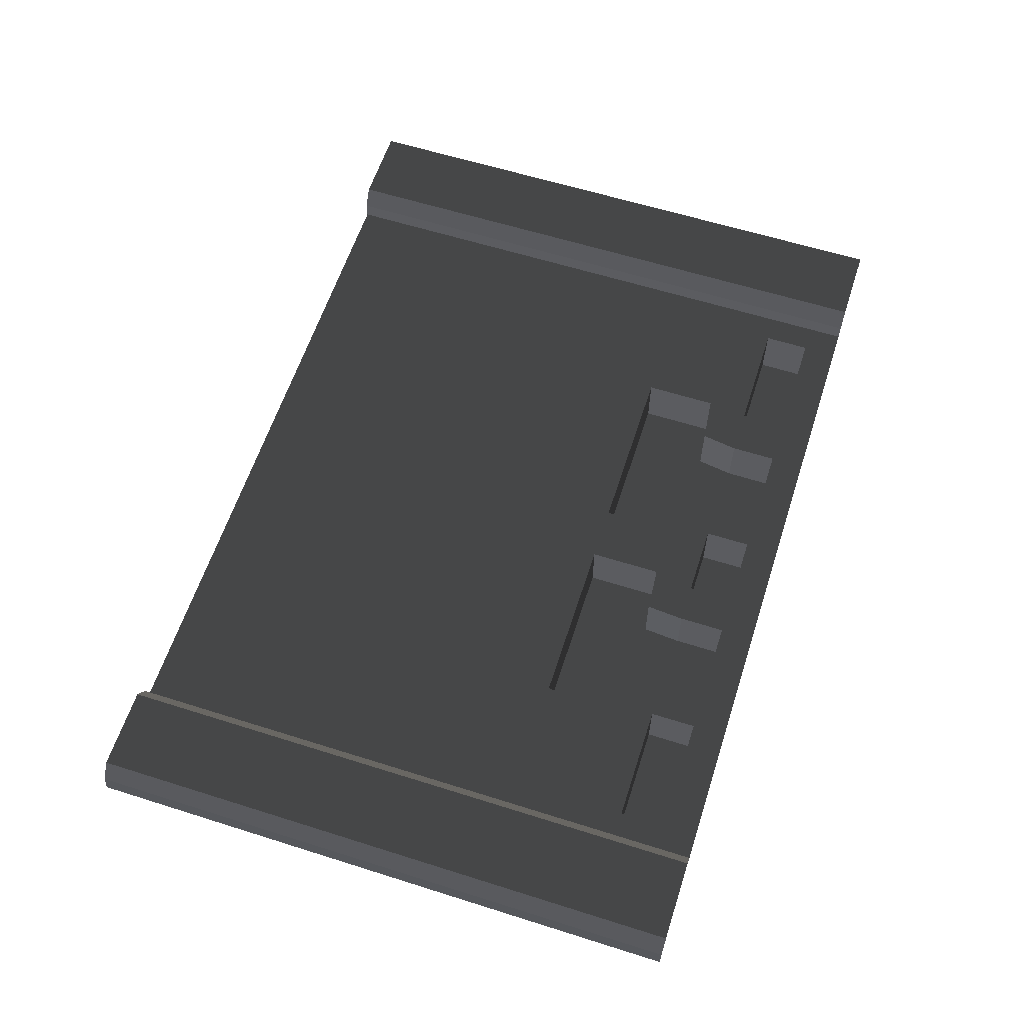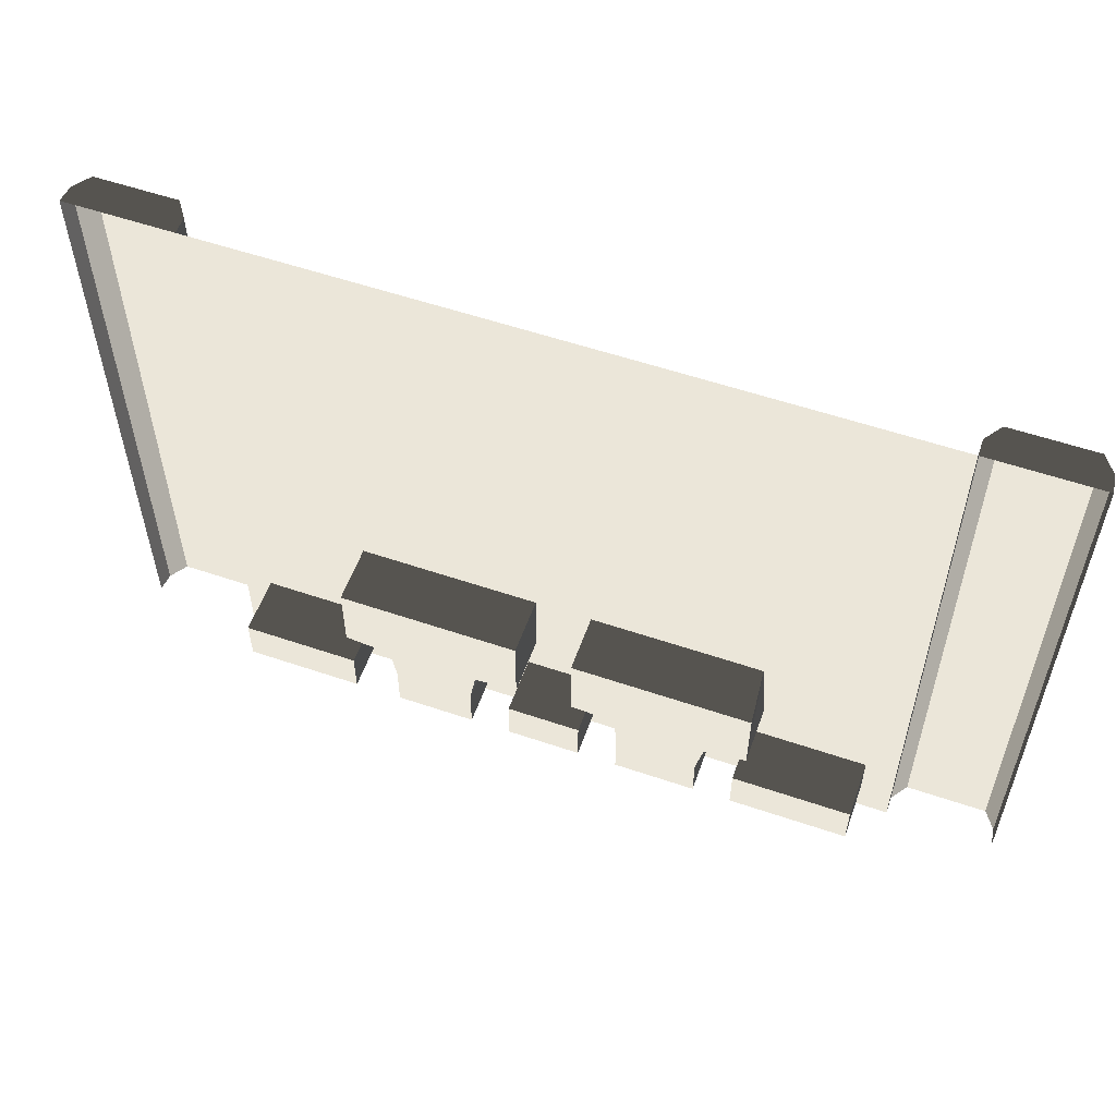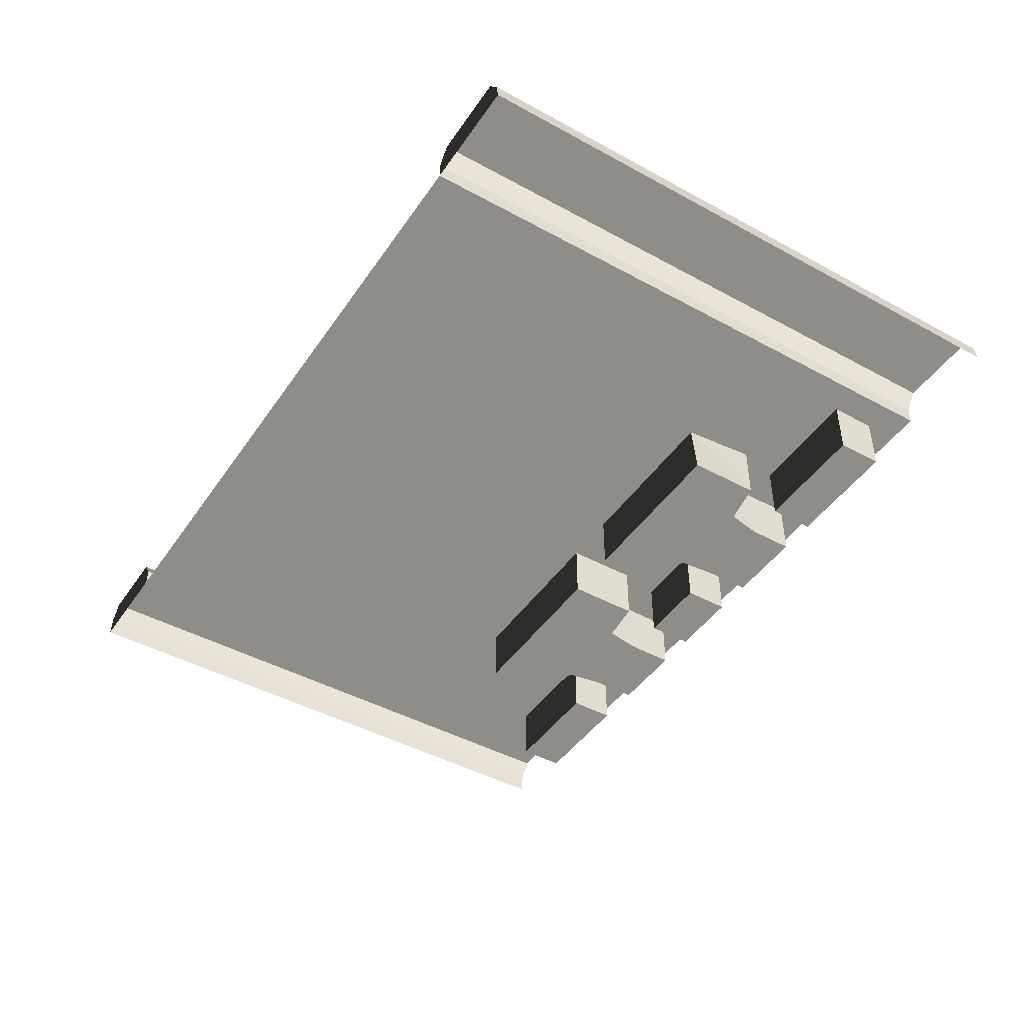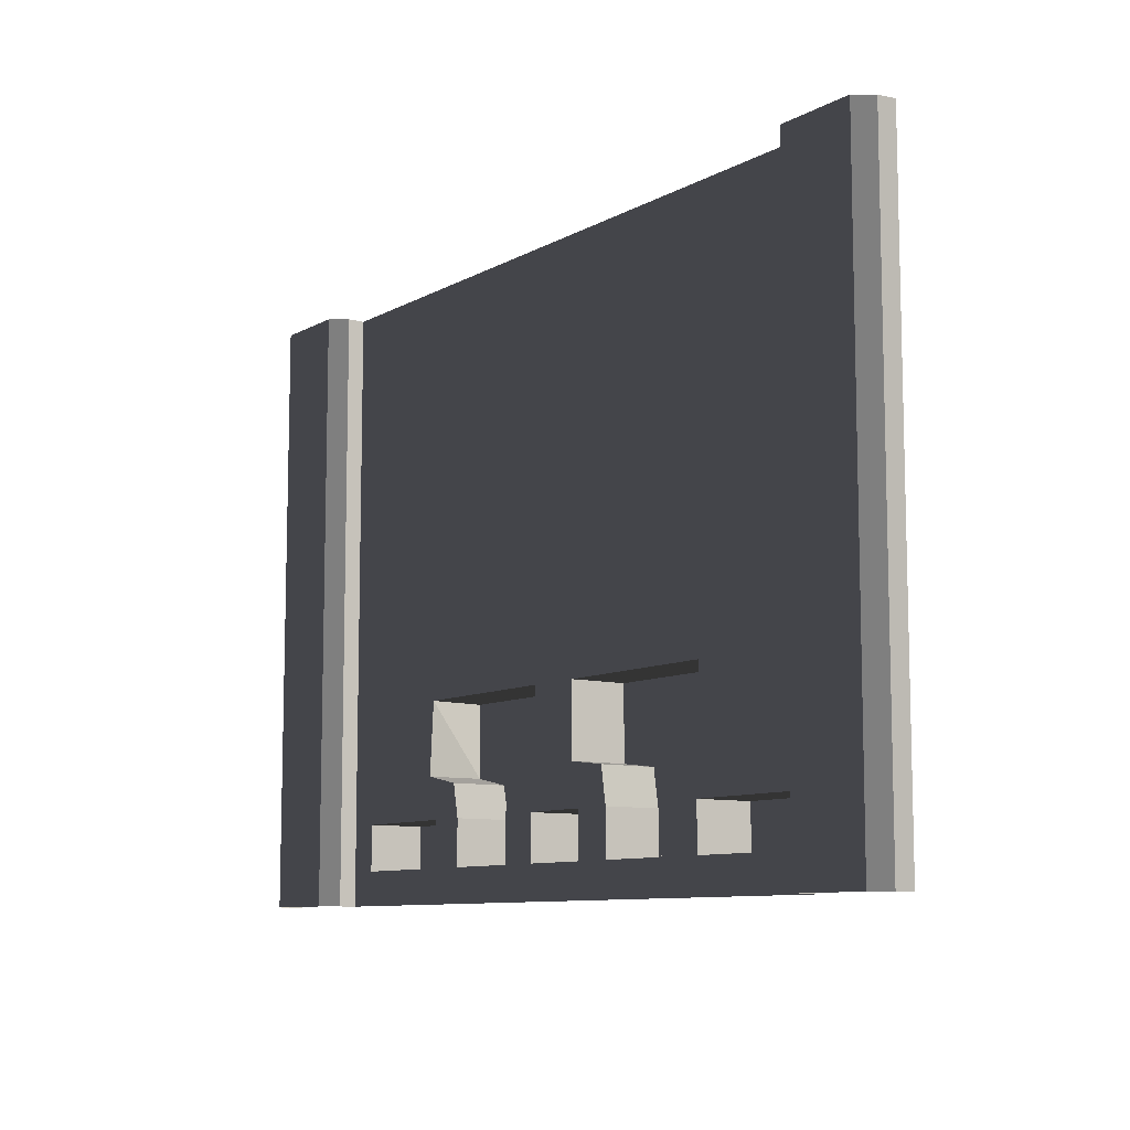
<metadata>
{"format":"obj","ext":"obj","renderer":"f3d","projection":"perspective","resolution":1024,"background":"white","views":[{"elev":60.8,"azim":107.9,"up":"+Y"},{"elev":56.3,"azim":19.6,"up":"+Z"},{"elev":-45.1,"azim":57.7,"up":"+Y"},{"elev":-9.3,"azim":-125.6,"up":"+Z"}]}
</metadata>
<code>
v -11.97 7.257 8
v -10.57 7.028 8
v -12 7.028 8
v -10.73 7.486 8
v -10.57 7.257 8
v -11.81 7.486 8
v -0.1942 7.486 8
v -1.427 7.257 8
v -1.266 7.486 8
v -1.427 7.028 8
v 3.506e-05 7.028 8
v -0.03336 7.257 8
v -10.2 7.028 -1.714e-06
v -8.667 7.028 0.4516
v -10.2 7.028 0.4516
v -8.667 7.028 -2.131e-06
v -8.041 7.028 0.4516
v -8.041 7.028 -2.131e-06
v -7.007 7.028 0.4516
v -7.007 7.028 -2.742e-06
v -6.471 7.028 0.4516
v -6.471 7.028 -3.353e-06
v -5.503 7.028 0.4516
v -5.503 7.028 -4.008e-06
v -4.98 7.028 0.4516
v -4.98 7.028 -3.353e-06
v -3.906 7.028 0.4516
v -3.906 7.028 -2.638e-06
v -3.399 7.028 0.4516
v -3.399 7.028 1.061
v -3.906 7.028 1.061
v -3.254 7.028 1.619
v -3.816 7.028 1.504
v -3.399 7.028 -2.131e-06
v -1.832 7.028 0.4516
v -1.832 7.028 -1.714e-06
v -1.832 7.028 1.619
v -1.832 7.028 2.58
v -3.327 7.028 2.58
v -1.832 7.028 1.061
v -1.427 7.028 2.594
v -1.427 7.028 1.619
v -1.427 7.028 0.4842
v -1.427 7.028 -2.936e-06
v -1.427 7.028 1.078
v -3.906 6.265 0.4516
v -4.98 6.265 1.061
v -4.98 6.265 0.4516
v -3.906 6.265 1.061
v -5.019 6.265 1.573
v -3.816 6.265 1.504
v -3.254 6.265 2.58
v -3.906 6.265 2.58
v -3.254 6.265 1.619
v -5.019 6.265 1.573
v -3.816 6.265 1.504
v -4.98 6.265 2.58
v -5.609 6.265 1.619
v -5.609 6.265 2.58
v -10.2 6.265 1.061
v -8.667 6.265 0.4516
v -8.667 6.265 1.061
v -10.2 6.265 0.4516
v -6.471 6.265 1.061
v -5.503 6.265 0.4516
v -5.503 6.265 1.061
v -6.471 6.265 0.4516
v -8.041 6.265 1.061
v -7.007 6.265 0.4516
v -7.007 6.265 1.061
v -8.041 6.265 0.4516
v -8.117 6.265 1.552
v -6.927 6.265 1.547
v -6.355 6.265 2.58
v -7.007 6.265 2.58
v -6.355 6.265 1.619
v -8.117 6.265 1.552
v -8.041 6.265 2.58
v -6.927 6.265 1.547
v -8.725 6.265 1.619
v -8.725 6.265 2.58
v -10.2 7.028 1.619
v -8.667 7.028 1.061
v -8.725 7.028 1.619
v -10.2 7.028 1.061
v -8.117 7.028 1.552
v -8.041 7.028 1.061
v -8.725 7.028 2.58
v -10.2 7.028 2.58
v -10.57 7.028 1.062
v -10.57 7.028 0.4543
v -10.57 7.028 -1.311e-06
v -10.57 7.028 1.619
v -10.57 7.028 2.585
v -6.355 7.028 1.619
v -5.503 7.028 1.061
v -5.609 7.028 1.619
v -6.471 7.028 1.061
v -5.019 7.028 1.573
v -4.98 7.028 1.061
v -5.609 7.028 2.58
v -6.355 7.028 2.58
v -7.007 7.028 1.061
v -6.927 7.028 1.547
v -1.832 6.265 1.061
v -3.399 6.265 0.4516
v -1.832 6.265 0.4516
v -3.399 6.265 1.061
v -4.98 6.265 0.4516
v -3.906 7.028 0.4516
v -3.906 6.265 0.4516
v -4.98 7.028 0.4516
v -4.98 6.265 1.061
v -4.98 7.028 0.4516
v -4.98 6.265 0.4516
v -4.98 7.028 1.061
v -5.019 6.265 1.573
v -4.98 7.028 1.061
v -4.98 6.265 1.061
v -5.019 7.028 1.573
v -5.609 6.265 1.619
v -5.019 7.028 1.573
v -5.019 6.265 1.573
v -5.609 7.028 1.619
v -5.609 6.265 2.58
v -5.609 7.028 1.619
v -5.609 6.265 1.619
v -5.609 7.028 2.58
v -4.98 6.265 2.58
v -5.609 7.028 2.58
v -5.609 6.265 2.58
v -4.98 7.028 2.58
v -3.906 6.265 2.58
v -3.906 7.028 2.58
v -3.254 6.265 2.58
v -3.327 7.028 2.58
v -3.254 6.265 1.619
v -3.327 7.028 2.58
v -3.254 6.265 2.58
v -3.327 7.028 2.58
v -3.254 6.265 1.619
v -3.254 7.028 1.619
v -3.816 6.265 1.504
v -3.254 7.028 1.619
v -3.254 6.265 1.619
v -3.816 7.028 1.504
v -3.906 6.265 1.061
v -3.816 7.028 1.504
v -3.816 6.265 1.504
v -3.906 7.028 1.061
v -3.906 6.265 0.4516
v -3.906 7.028 1.061
v -3.906 6.265 1.061
v -3.906 7.028 0.4516
v -10.2 6.265 0.4516
v -8.667 7.028 0.4516
v -8.667 6.265 0.4516
v -10.2 7.028 0.4516
v -10.2 6.265 1.061
v -10.2 7.028 0.4516
v -10.2 6.265 0.4516
v -10.2 7.028 1.061
v -8.667 6.265 1.061
v -10.2 7.028 1.061
v -10.2 6.265 1.061
v -8.667 7.028 1.061
v -8.667 6.265 0.4516
v -8.667 7.028 1.061
v -8.667 6.265 1.061
v -8.667 7.028 0.4516
v -8.041 6.265 0.4516
v -7.007 7.028 0.4516
v -7.007 6.265 0.4516
v -8.041 7.028 0.4516
v -8.041 6.265 1.061
v -8.041 7.028 0.4516
v -8.041 6.265 0.4516
v -8.041 7.028 1.061
v -8.117 6.265 1.552
v -8.041 7.028 1.061
v -8.041 6.265 1.061
v -8.117 7.028 1.552
v -8.725 6.265 1.619
v -8.117 7.028 1.552
v -8.117 6.265 1.552
v -8.725 7.028 1.619
v -8.725 6.265 2.58
v -8.725 7.028 1.619
v -8.725 6.265 1.619
v -8.725 7.028 2.58
v -8.041 6.265 2.58
v -8.725 7.028 2.58
v -8.725 6.265 2.58
v -8.041 7.028 2.58
v -7.007 6.265 2.58
v -7.007 7.028 2.58
v -6.355 6.265 2.58
v -6.355 7.028 2.58
v -6.355 6.265 1.619
v -6.355 7.028 2.58
v -6.355 6.265 2.58
v -6.355 7.028 1.619
v -6.927 6.265 1.547
v -6.355 7.028 1.619
v -6.355 6.265 1.619
v -6.927 7.028 1.547
v -7.007 6.265 1.061
v -6.927 7.028 1.547
v -6.927 6.265 1.547
v -7.007 7.028 1.061
v -7.007 6.265 0.4516
v -7.007 7.028 1.061
v -7.007 6.265 1.061
v -7.007 7.028 0.4516
v -1.832 6.265 1.061
v -3.399 7.028 1.061
v -3.399 6.265 1.061
v -1.832 7.028 1.061
v -1.832 6.265 0.4516
v -1.832 7.028 1.061
v -1.832 6.265 1.061
v -1.832 7.028 0.4516
v -3.399 6.265 0.4516
v -1.832 7.028 0.4516
v -1.832 6.265 0.4516
v -3.399 7.028 0.4516
v -3.399 6.265 1.061
v -3.399 7.028 0.4516
v -3.399 6.265 0.4516
v -3.399 7.028 1.061
v -6.471 6.265 0.4516
v -5.503 7.028 0.4516
v -5.503 6.265 0.4516
v -6.471 7.028 0.4516
v -6.471 6.265 1.061
v -6.471 7.028 0.4516
v -6.471 6.265 0.4516
v -6.471 7.028 1.061
v -5.503 6.265 1.061
v -6.471 7.028 1.061
v -6.471 6.265 1.061
v -5.503 7.028 1.061
v -5.503 6.265 0.4516
v -5.503 7.028 1.061
v -5.503 6.265 1.061
v -5.503 7.028 0.4516
v -10.2 7.028 2.58
v -8.042 7.028 3.032
v -10.2 7.028 3.032
v -8.725 7.028 2.58
v -8.041 7.028 2.58
v -6.032 7.028 3.032
v -7.007 7.028 2.58
v -6.355 7.028 2.58
v -5.609 7.028 2.58
v -4.021 7.028 3.032
v -4.98 7.028 2.58
v -3.906 7.028 2.58
v -3.327 7.028 2.58
v -1.832 7.028 3.032
v -1.832 7.028 2.58
v -10.57 7.028 2.585
v -10.57 7.028 3.032
v -1.427 7.028 3.032
v -1.427 7.028 2.594
v -4.021 7.028 5.411
v -6.032 7.028 3.032
v -4.021 7.028 3.032
v -6.032 7.028 5.411
v -6.032 7.028 7.394
v -4.021 7.028 7.394
v -1.832 7.028 3.032
v -2.011 7.028 5.411
v -1.427 7.028 3.032
v -1.427 7.028 5.411
v -2.011 7.028 7.394
v -4.021 7.028 8
v -2.011 7.028 8
v -1.427 7.028 7.394
v -1.427 7.028 8
v -6.032 7.028 8
v -10.05 7.028 5.411
v -10.57 7.028 3.032
v -10.2 7.028 3.032
v -10.57 7.028 5.411
v -8.042 7.028 5.411
v -8.042 7.028 3.032
v -6.032 7.028 5.411
v -6.032 7.028 3.032
v -10.57 7.028 7.394
v -10.05 7.028 7.394
v -8.042 7.028 7.394
v -6.032 7.028 7.394
v -10.57 7.028 8
v -10.05 7.028 8
v -8.042 7.028 8
v -6.032 7.028 8
v -11.81 7.486 8
v -10.73 7.486 7.394
v -10.73 7.486 8
v -11.81 7.486 7.394
v -10.73 7.486 5.411
v -11.81 7.486 5.411
v -10.73 7.486 2.811
v -11.81 7.486 2.811
v -10.73 7.486 1.619
v -11.81 7.486 1.619
v -10.73 7.486 0.7602
v -11.81 7.486 0.7602
v -10.73 7.486 -1.267e-06
v -11.81 7.486 -3.71e-06
v -10.57 7.257 8
v -10.57 7.028 7.394
v -10.57 7.028 8
v -10.57 7.257 7.394
v -10.57 7.028 5.411
v -10.57 7.257 5.411
v -10.57 7.028 3.032
v -10.57 7.257 2.811
v -10.57 7.028 2.585
v -10.57 7.028 1.619
v -10.57 7.257 1.619
v -10.57 7.028 1.062
v -10.57 7.257 0.7602
v -10.57 7.028 0.4543
v -10.57 7.028 -1.311e-06
v -10.57 7.257 -8.196e-07
v -11.97 7.257 -4.187e-06
v -11.97 7.257 0.7602
v -12 7.028 0.7602
v -12 7.028 -4.917e-06
v -12 7.028 1.619
v -11.97 7.257 1.619
v -12 7.028 2.811
v -11.97 7.257 2.811
v -12 7.028 5.411
v -11.97 7.257 5.411
v -12 7.028 7.394
v -11.97 7.257 7.394
v -12 7.028 8
v -11.97 7.257 8
v -1.266 7.486 8
v -0.1942 7.486 7.394
v -0.1942 7.486 8
v -1.266 7.486 7.394
v -0.1942 7.486 5.411
v -1.266 7.486 5.411
v -0.1942 7.486 2.819
v -1.266 7.486 2.819
v -0.1942 7.486 1.619
v -1.266 7.486 1.619
v -0.1942 7.486 0.8059
v -1.266 7.486 0.8059
v -0.1942 7.486 -1.997e-06
v -1.266 7.486 -3.487e-06
v -0.03336 7.257 8
v 3.887e-05 7.028 7.394
v 3.506e-05 7.028 8
v -0.03336 7.257 7.394
v 3.887e-05 7.028 5.411
v -0.03336 7.257 5.411
v 3.697e-05 7.028 2.819
v -0.03336 7.257 2.819
v 3.697e-05 7.028 1.619
v -0.03336 7.257 1.619
v 3.697e-05 7.028 0.8059
v -0.03336 7.257 0.8059
v 3.506e-05 7.028 -1.833e-06
v -0.03336 7.257 -1.401e-06
v -1.427 7.257 -3.845e-06
v -1.427 7.257 0.8059
v -1.427 7.028 0.4842
v -1.427 7.028 -2.936e-06
v -1.427 7.028 1.078
v -1.427 7.028 1.619
v -1.427 7.257 1.619
v -1.427 7.028 2.594
v -1.427 7.257 2.819
v -1.427 7.028 3.032
v -1.427 7.028 5.411
v -1.427 7.257 5.411
v -1.427 7.028 7.394
v -1.427 7.257 7.394
v -1.427 7.028 8
v -1.427 7.257 8
v -10.73 7.486 7.394
v -10.57 7.257 8
v -10.73 7.486 8
v -10.57 7.257 7.394
v -10.57 7.257 5.411
v -10.73 7.486 5.411
v -10.57 7.257 2.811
v -10.73 7.486 2.811
v -10.57 7.257 1.619
v -10.73 7.486 1.619
v -10.57 7.257 0.7602
v -10.73 7.486 0.7602
v -10.57 7.257 -8.196e-07
v -10.73 7.486 -1.267e-06
v -11.97 7.257 0.7602
v -11.97 7.257 -4.187e-06
v -11.81 7.486 -3.71e-06
v -11.81 7.486 0.7602
v -11.81 7.486 1.619
v -11.97 7.257 1.619
v -11.97 7.257 2.811
v -11.81 7.486 2.811
v -11.97 7.257 5.411
v -11.81 7.486 5.411
v -11.97 7.257 7.394
v -11.81 7.486 7.394
v -11.97 7.257 8
v -11.81 7.486 8
v -0.1942 7.486 7.394
v -0.03336 7.257 8
v -0.1942 7.486 8
v -0.03336 7.257 7.394
v -0.03336 7.257 5.411
v -0.1942 7.486 5.411
v -0.03336 7.257 2.819
v -0.1942 7.486 2.819
v -0.03336 7.257 1.619
v -0.1942 7.486 1.619
v -0.03336 7.257 0.8059
v -0.1942 7.486 0.8059
v -0.03336 7.257 -1.401e-06
v -0.1942 7.486 -1.997e-06
v -1.427 7.257 0.8059
v -1.427 7.257 -3.845e-06
v -1.266 7.486 -3.487e-06
v -1.266 7.486 0.8059
v -1.266 7.486 1.619
v -1.427 7.257 1.619
v -1.427 7.257 2.819
v -1.266 7.486 2.819
v -1.427 7.257 5.411
v -1.266 7.486 5.411
v -1.427 7.257 7.394
v -1.266 7.486 7.394
v -1.427 7.257 8
v -1.266 7.486 8
g P_DF_Wall_Segment_01_(12)_741_109
f 1 3 2
f 1 2 4
f 2 5 4
f 1 4 6
f 7 9 8
f 7 8 10
f 7 10 11
f 7 11 12
f 13 15 14
f 14 16 13
f 16 14 17
f 17 18 16
f 18 17 19
f 19 20 18
f 20 19 21
f 21 22 20
f 22 21 23
f 23 24 22
f 24 23 25
f 25 26 24
f 26 25 27
f 27 28 26
f 28 27 29
f 30 29 27
f 27 31 30
f 32 30 31
f 31 33 32
f 29 34 28
f 34 29 35
f 35 36 34
f 30 32 37
f 38 37 32
f 32 39 38
f 37 40 30
f 37 38 41
f 41 42 37
f 40 37 42
f 36 35 43
f 43 44 36
f 45 43 35
f 35 40 45
f 42 45 40
f 46 48 47
f 47 49 46
f 49 47 50
f 50 51 49
f 51 53 52
f 52 54 51
f 53 56 55
f 55 57 53
f 57 50 58
f 58 59 57
f 60 62 61
f 61 63 60
f 64 66 65
f 65 67 64
f 68 70 69
f 69 71 68
f 70 68 72
f 72 73 70
f 73 75 74
f 74 76 73
f 77 78 75
f 75 79 77
f 78 72 80
f 80 81 78
f 82 84 83
f 83 85 82
f 83 84 86
f 86 87 83
f 14 83 87
f 87 17 14
f 88 84 82
f 82 89 88
f 82 85 90
f 91 90 85
f 85 15 91
f 92 91 15
f 15 13 92
f 90 93 82
f 89 82 93
f 93 94 89
f 95 97 96
f 96 98 95
f 96 97 99
f 99 100 96
f 23 96 100
f 100 25 23
f 101 97 95
f 95 102 101
f 95 98 103
f 19 103 98
f 98 21 19
f 103 104 95
f 105 107 106
f 106 108 105
f 109 111 110
f 110 112 109
f 113 115 114
f 114 116 113
f 117 119 118
f 118 120 117
f 121 123 122
f 122 124 121
f 125 127 126
f 126 128 125
f 129 131 130
f 130 132 129
f 133 129 132
f 132 134 133
f 135 133 134
f 134 136 135
f 137 139 138
f 140 142 141
f 143 145 144
f 144 146 143
f 147 149 148
f 148 150 147
f 151 153 152
f 152 154 151
f 155 157 156
f 156 158 155
f 159 161 160
f 160 162 159
f 163 165 164
f 164 166 163
f 167 169 168
f 168 170 167
f 171 173 172
f 172 174 171
f 175 177 176
f 176 178 175
f 179 181 180
f 180 182 179
f 183 185 184
f 184 186 183
f 187 189 188
f 188 190 187
f 191 193 192
f 192 194 191
f 195 191 194
f 194 196 195
f 197 195 196
f 196 198 197
f 199 201 200
f 200 202 199
f 203 205 204
f 204 206 203
f 207 209 208
f 208 210 207
f 211 213 212
f 212 214 211
f 215 217 216
f 216 218 215
f 219 221 220
f 220 222 219
f 223 225 224
f 224 226 223
f 227 229 228
f 228 230 227
f 231 233 232
f 232 234 231
f 235 237 236
f 236 238 235
f 239 241 240
f 240 242 239
f 243 245 244
f 244 246 243
f 247 249 248
f 248 250 247
f 248 251 250
f 251 248 252
f 252 253 251
f 252 254 253
f 252 255 254
f 255 252 256
f 256 257 255
f 256 258 257
f 256 259 258
f 259 256 260
f 260 261 259
f 249 247 262
f 262 263 249
f 261 260 264
f 264 265 261
f 266 268 267
f 267 269 266
f 266 269 270
f 270 271 266
f 272 268 266
f 266 273 272
f 273 266 271
f 274 272 273
f 273 275 274
f 275 273 276
f 271 276 273
f 276 271 277
f 277 278 276
f 279 276 278
f 276 279 275
f 278 280 279
f 271 270 281
f 281 277 271
f 282 284 283
f 283 285 282
f 284 282 286
f 286 287 284
f 287 286 288
f 288 289 287
f 282 285 290
f 290 291 282
f 286 282 291
f 291 292 286
f 288 286 292
f 292 293 288
f 291 290 294
f 294 295 291
f 292 291 295
f 295 296 292
f 293 292 296
f 296 297 293
f 298 300 299
f 299 301 298
f 301 299 302
f 302 303 301
f 303 302 304
f 304 305 303
f 305 304 306
f 305 306 307
f 307 306 308
f 307 308 309
f 309 308 310
f 309 310 311
f 312 314 313
f 313 315 312
f 315 313 316
f 316 317 315
f 317 316 318
f 318 319 317
f 319 318 320
f 319 320 321
f 319 321 322
f 322 321 323
f 322 323 324
f 324 323 325
f 324 325 326
f 324 326 327
f 328 330 329
f 328 331 330
f 329 330 332
f 329 332 333
f 333 332 334
f 333 334 335
f 335 334 336
f 336 337 335
f 337 336 338
f 338 339 337
f 339 338 340
f 340 341 339
f 342 344 343
f 343 345 342
f 345 343 346
f 346 347 345
f 347 346 348
f 348 349 347
f 349 348 350
f 349 350 351
f 351 350 352
f 351 352 353
f 353 352 354
f 353 354 355
f 356 358 357
f 357 359 356
f 359 357 360
f 360 361 359
f 361 360 362
f 362 363 361
f 363 362 364
f 363 364 365
f 365 364 366
f 365 366 367
f 367 366 368
f 367 368 369
f 370 372 371
f 370 373 372
f 371 372 374
f 371 374 375
f 371 375 376
f 376 375 377
f 376 377 378
f 378 377 379
f 378 379 380
f 380 381 378
f 381 380 382
f 382 383 381
f 383 382 384
f 384 385 383
f 386 388 387
f 387 389 386
f 386 389 390
f 390 391 386
f 391 390 392
f 392 393 391
f 393 392 394
f 393 394 395
f 395 394 396
f 395 396 397
f 397 396 398
f 397 398 399
f 400 402 401
f 400 403 402
f 404 403 400
f 404 400 405
f 404 405 406
f 404 406 407
f 407 406 408
f 408 409 407
f 409 408 410
f 410 411 409
f 411 410 412
f 412 413 411
f 414 416 415
f 415 417 414
f 414 417 418
f 418 419 414
f 419 418 420
f 420 421 419
f 421 420 422
f 421 422 423
f 423 422 424
f 423 424 425
f 425 424 426
f 425 426 427
f 428 430 429
f 428 431 430
f 432 431 428
f 432 428 433
f 432 433 434
f 432 434 435
f 435 434 436
f 436 437 435
f 437 436 438
f 438 439 437
f 439 438 440
f 440 441 439

</code>
